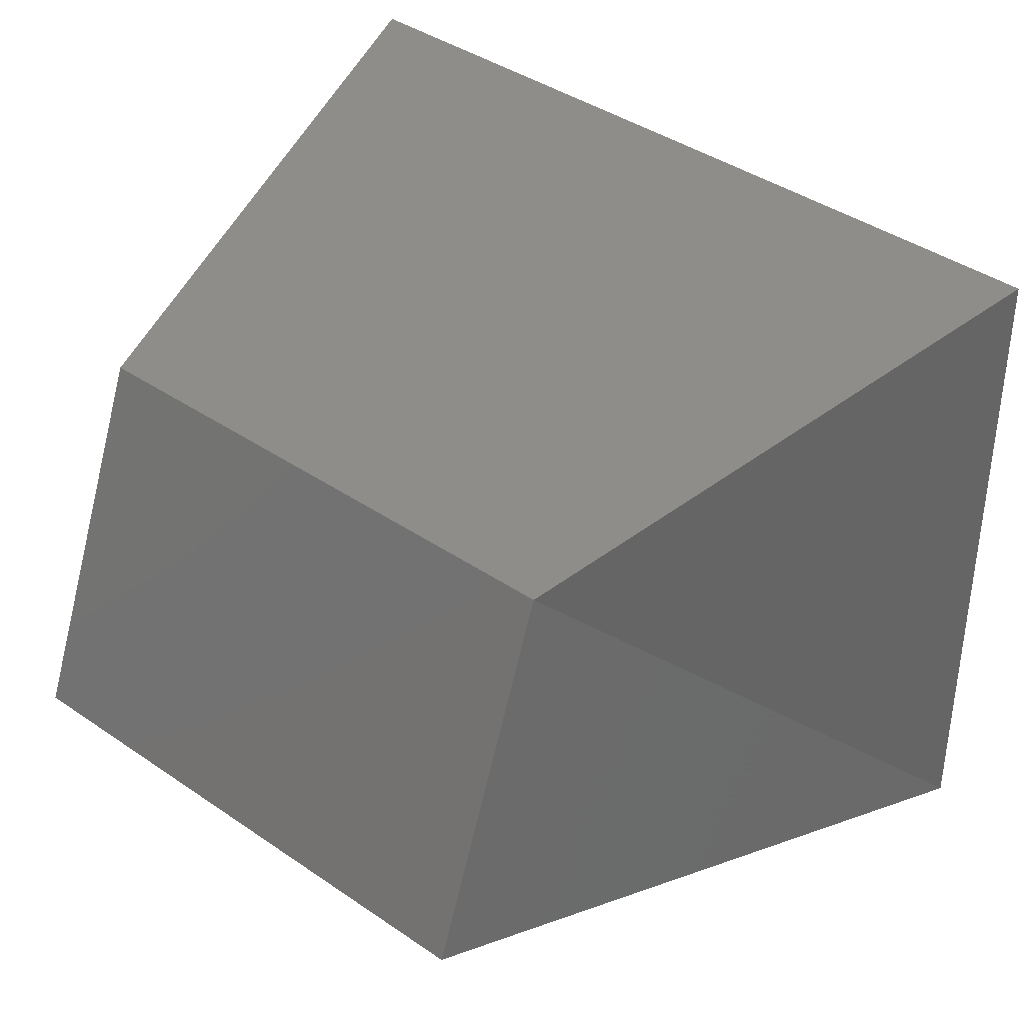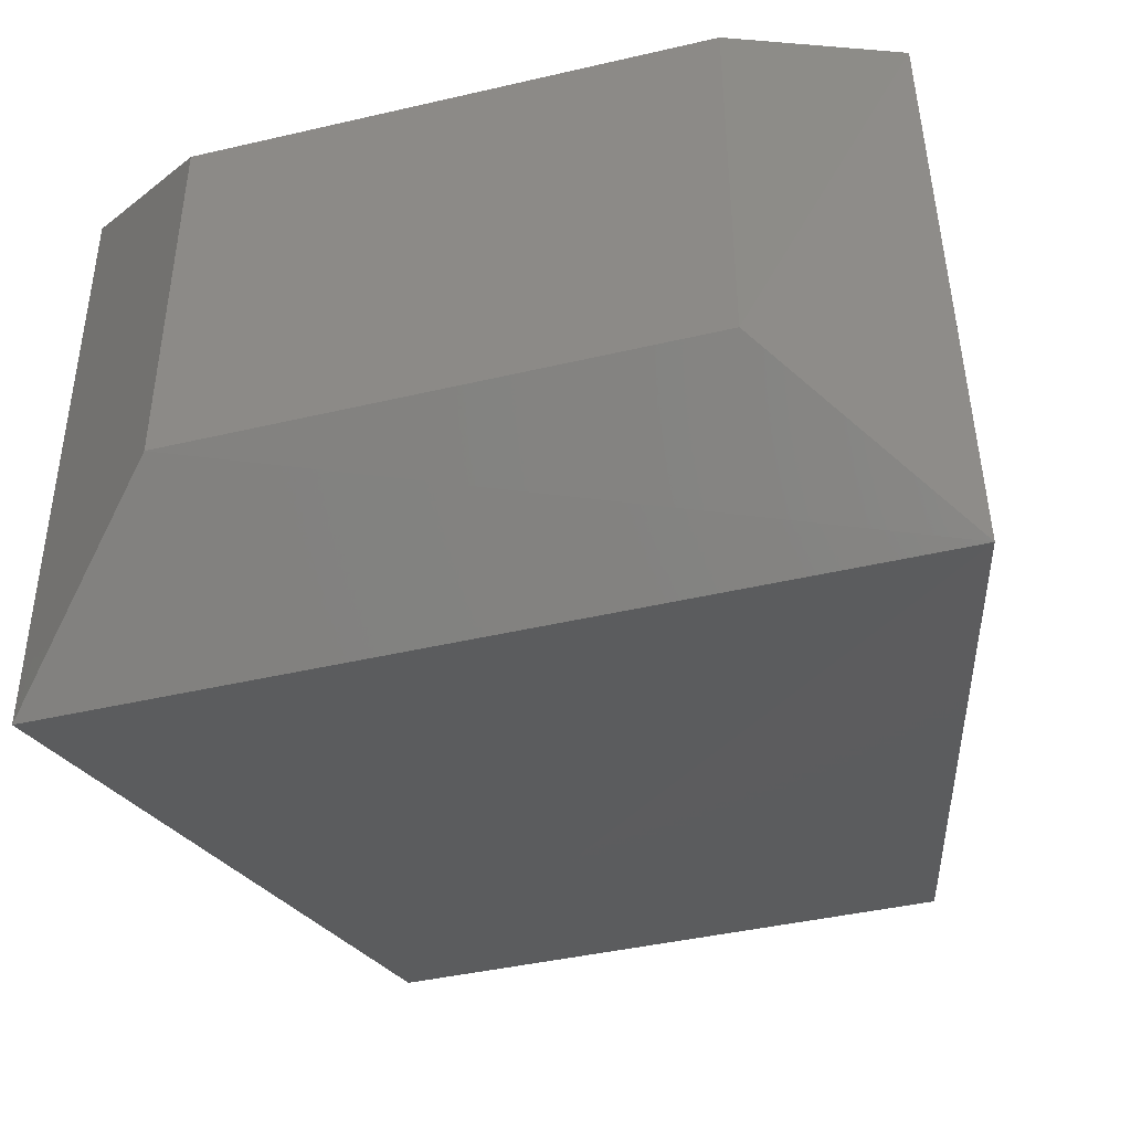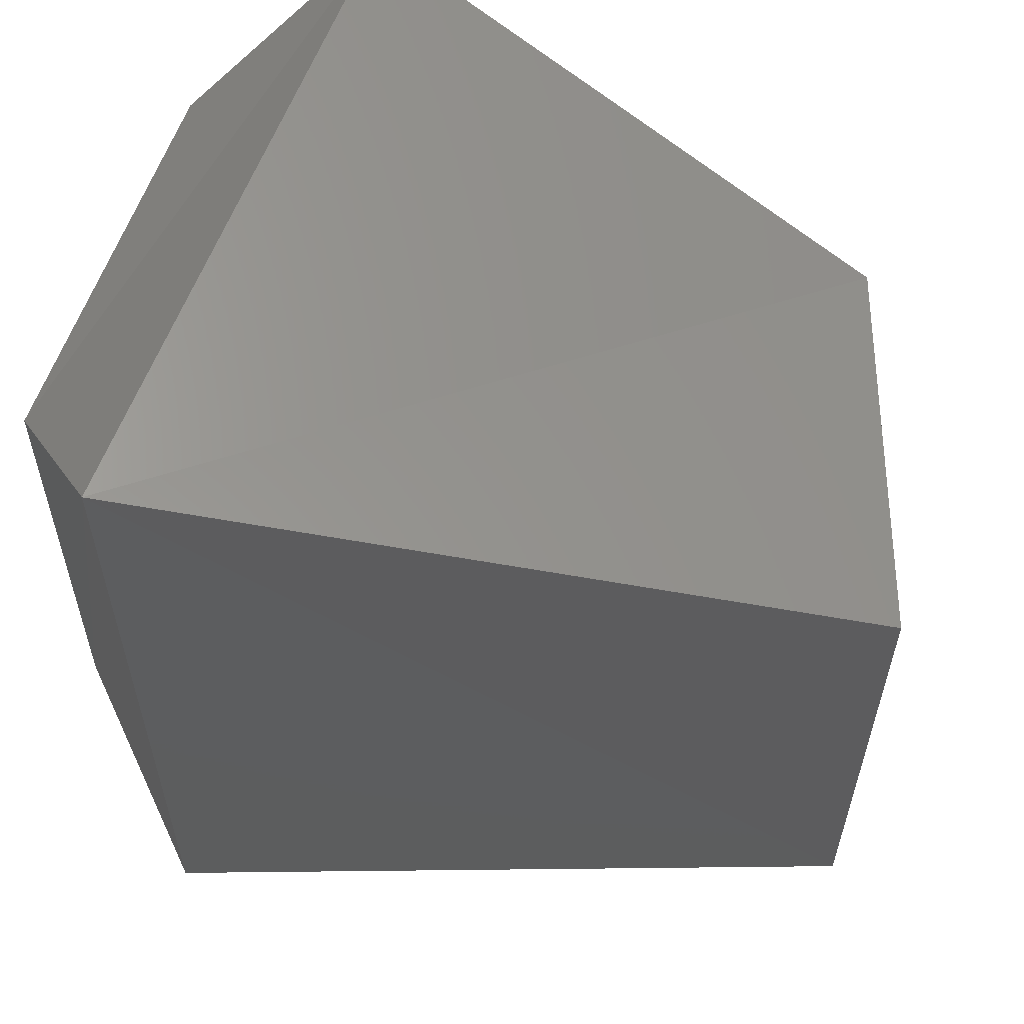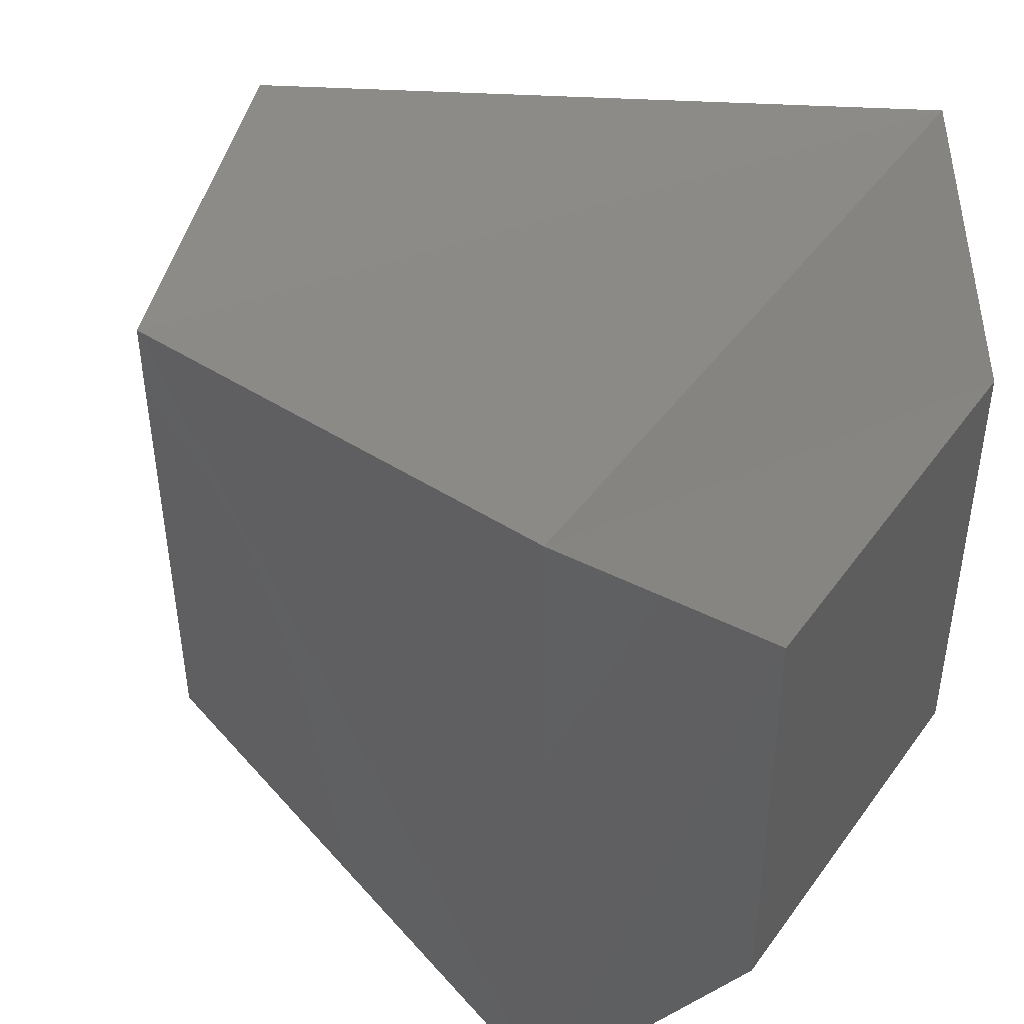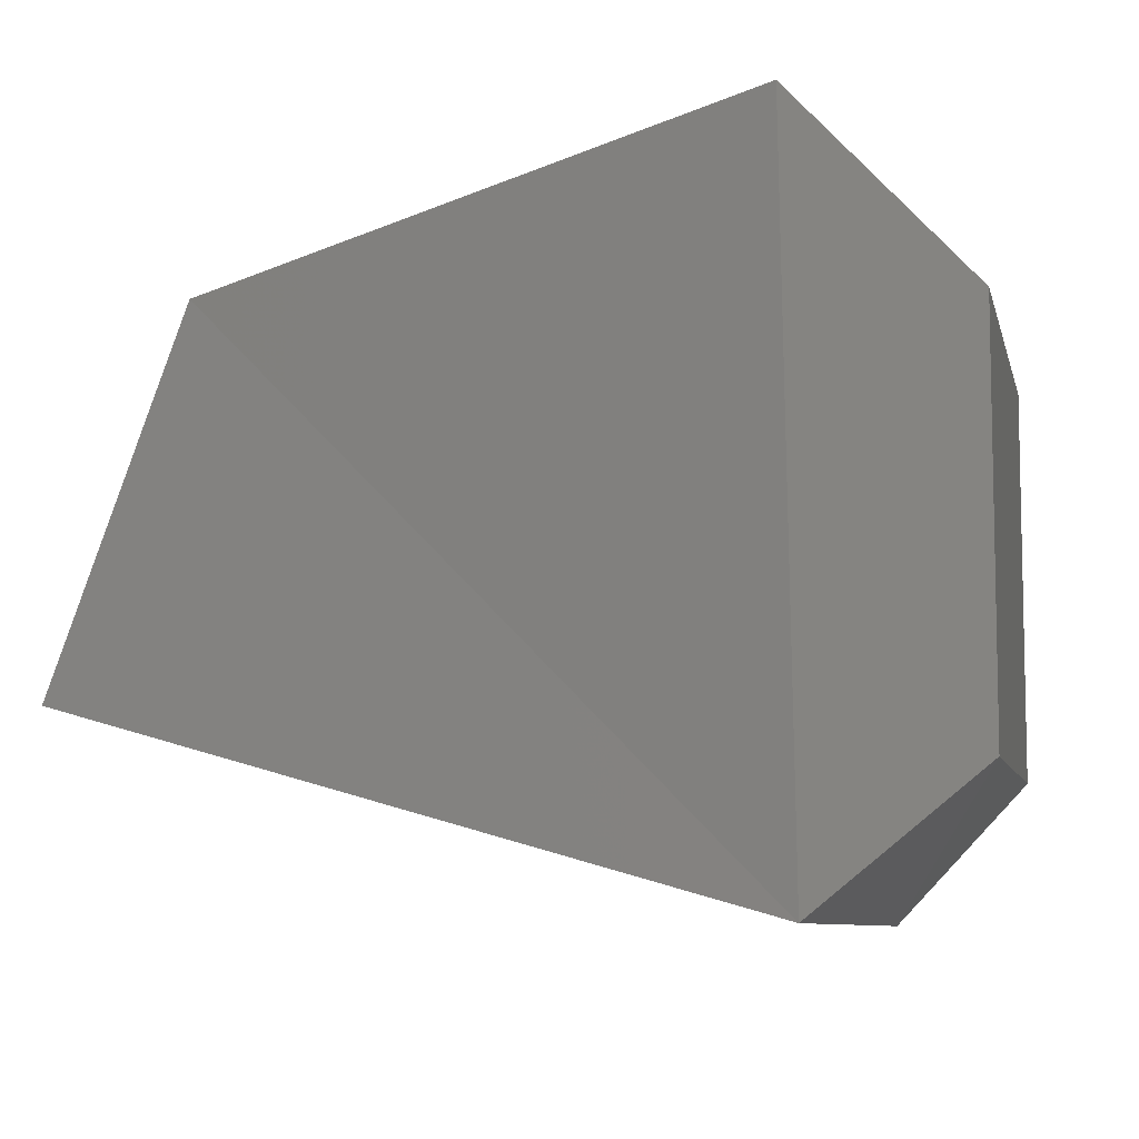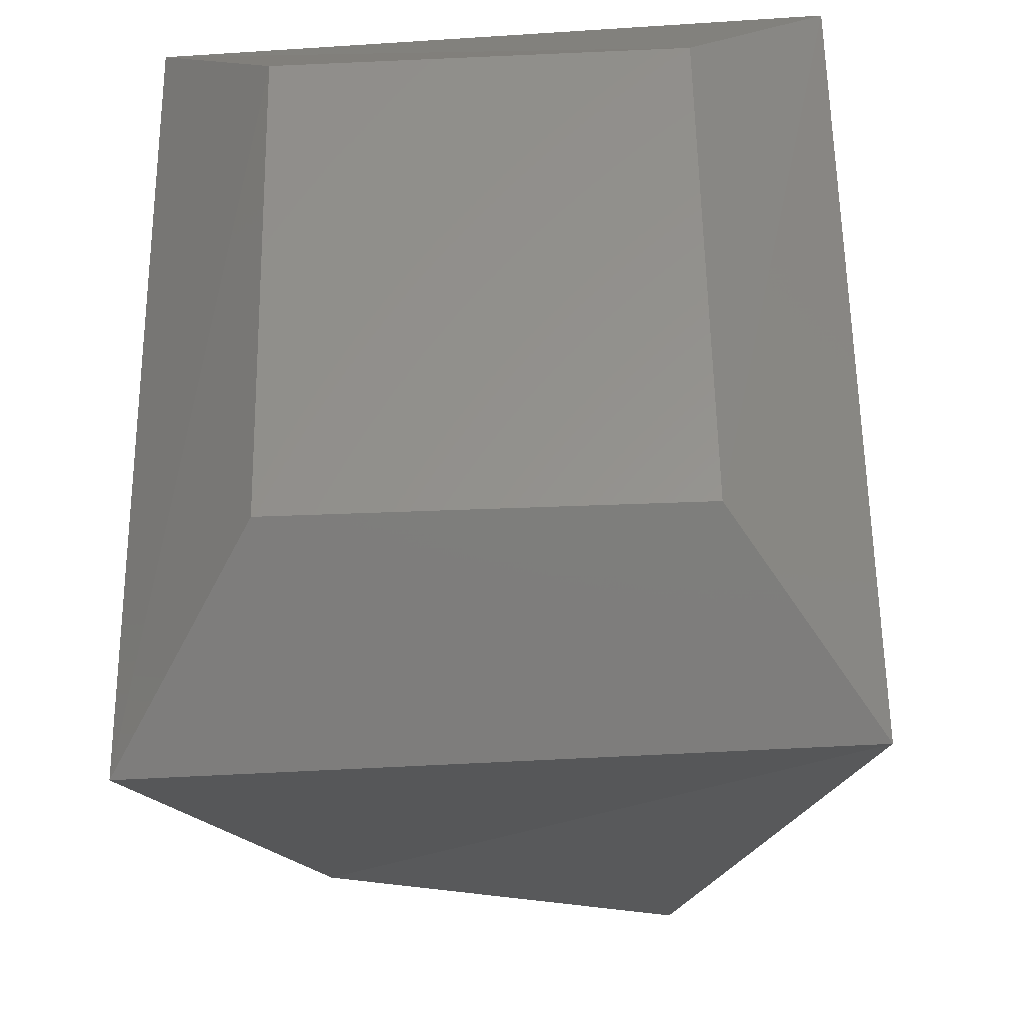
<metadata>
{"format":"stl","ext":"stl","renderer":"f3d","projection":"perspective","resolution":1024,"background":"white","views":[{"elev":38.0,"azim":131.3,"up":"+Y"},{"elev":-44.6,"azim":-75.5,"up":"+Y"},{"elev":60.1,"azim":19.4,"up":"+Z"},{"elev":46.2,"azim":-146.3,"up":"+Z"},{"elev":-8.2,"azim":-168.0,"up":"+Y"},{"elev":-31.3,"azim":-86.3,"up":"+Z"}]}
</metadata>
<code>
# stl→obj: 12 verts, 20 faces
v 628.2 155.5 133.8
v 628.2 155.3 133.8
v 628.3 155.6 133.9
v 628.3 155.2 133.9
v 628.6 155.5 133.9
v 628.6 155.3 133.9
v 628.2 155.3 133.6
v 628.2 155.5 133.6
v 628.3 155.2 133.5
v 628.3 155.6 133.5
v 628.6 155.5 133.6
v 628.6 155.3 133.6
f 1 2 3
f 2 3 4
f 3 4 5
f 4 5 6
f 7 8 9
f 8 9 10
f 9 10 11
f 2 7 1
f 7 1 8
f 8 10 1
f 10 1 3
f 9 4 12
f 4 12 6
f 2 4 7
f 4 7 9
f 3 10 5
f 10 5 11
f 11 12 5
f 12 5 6
f 11 9 12

</code>
